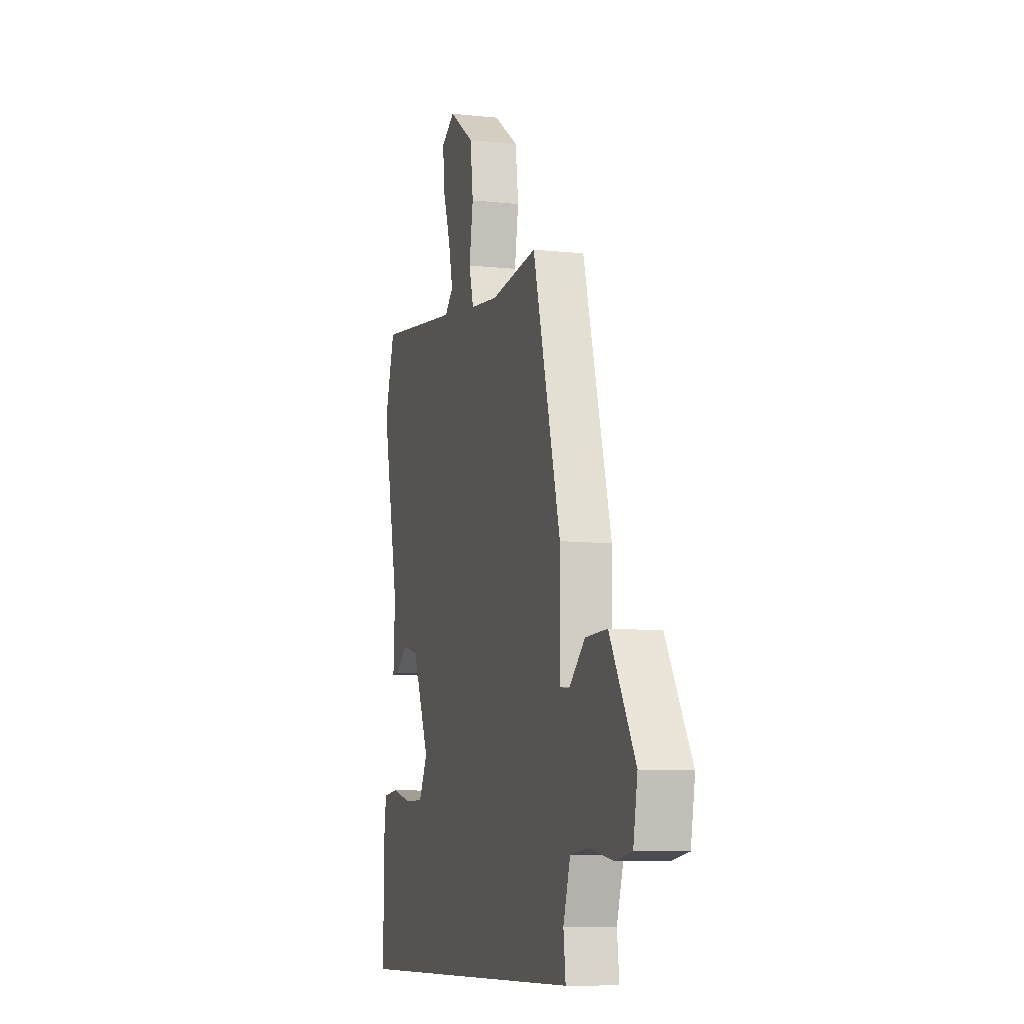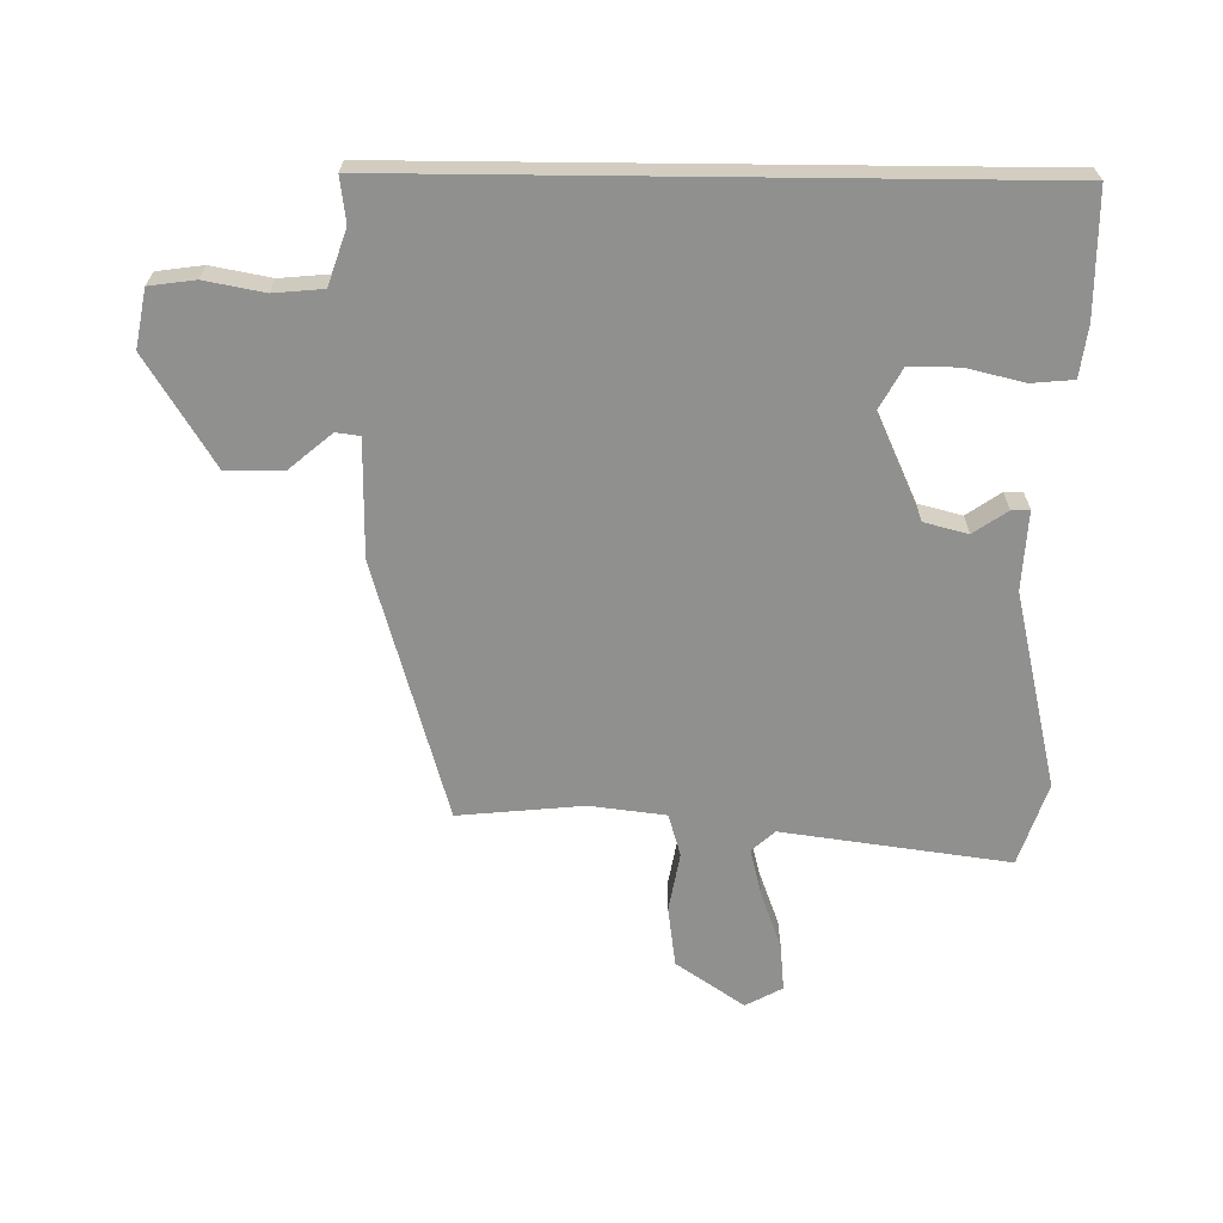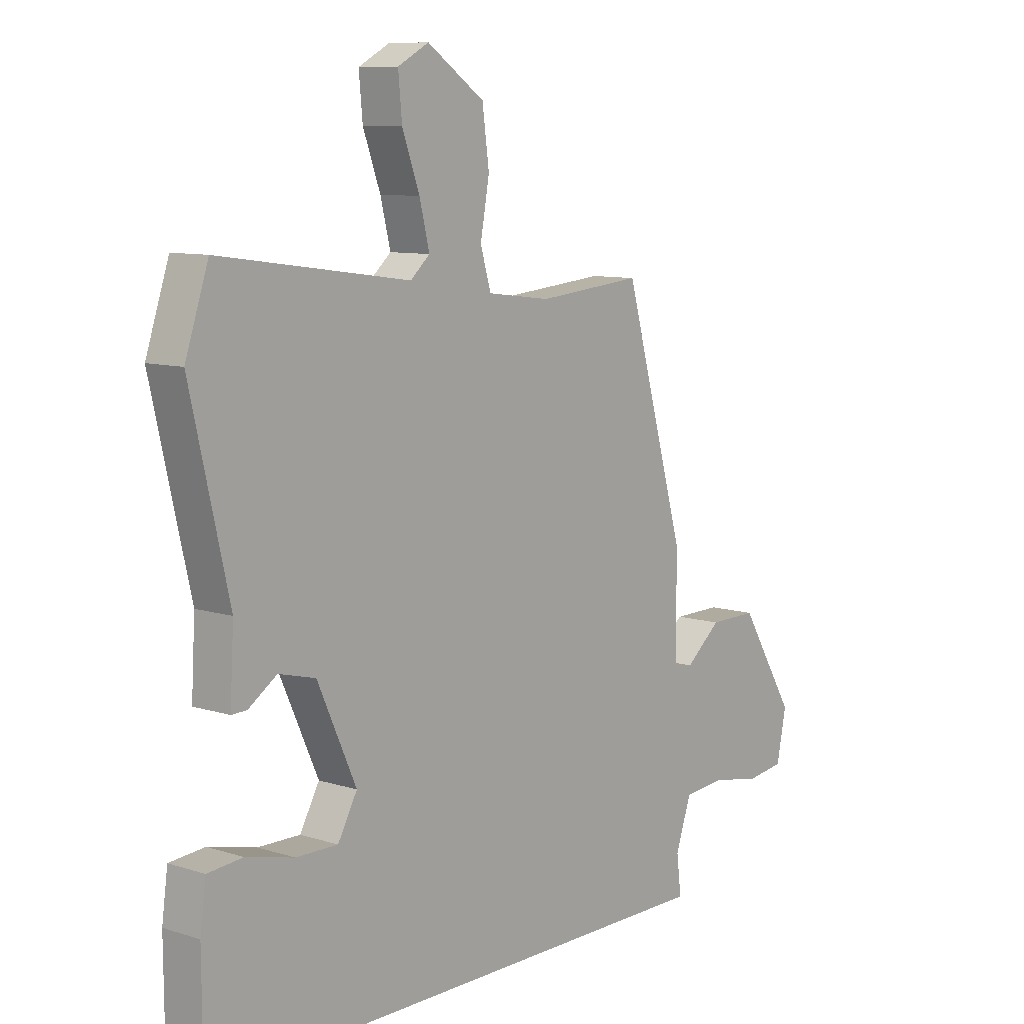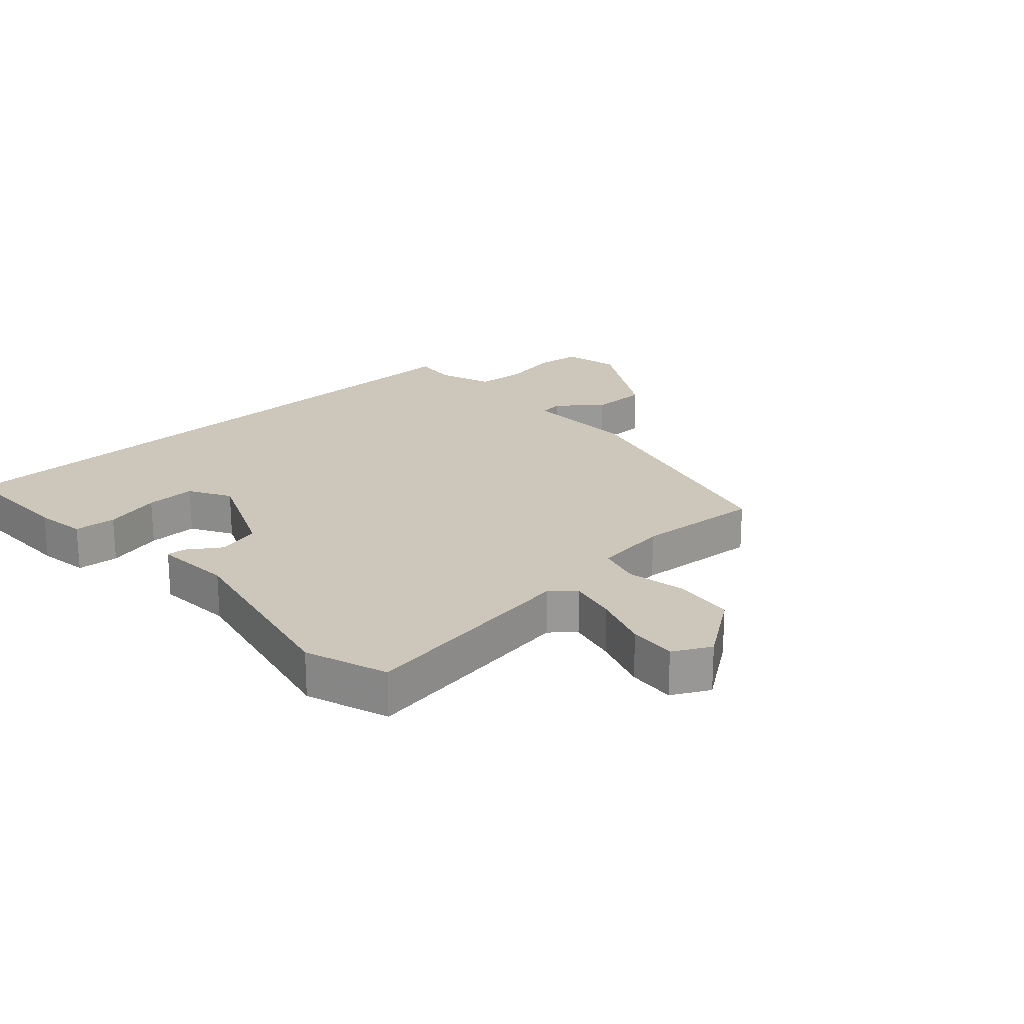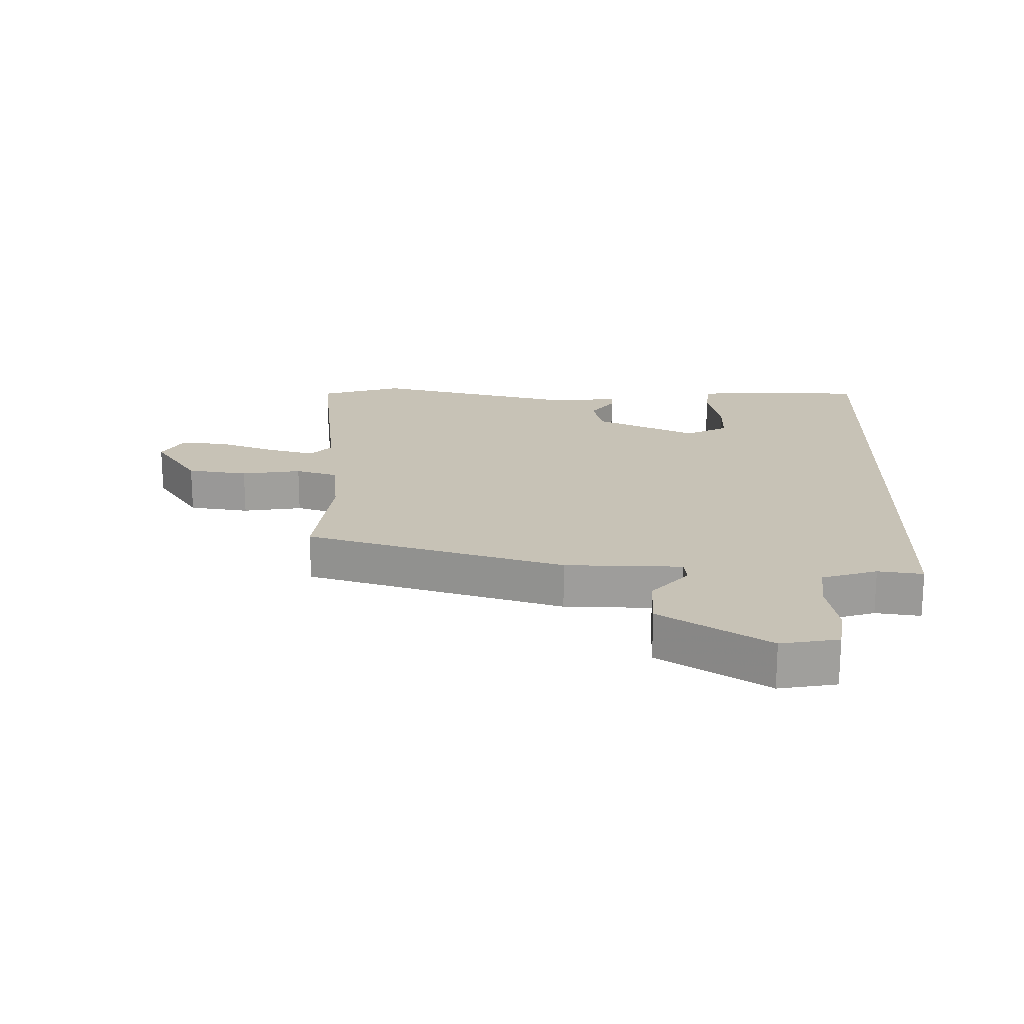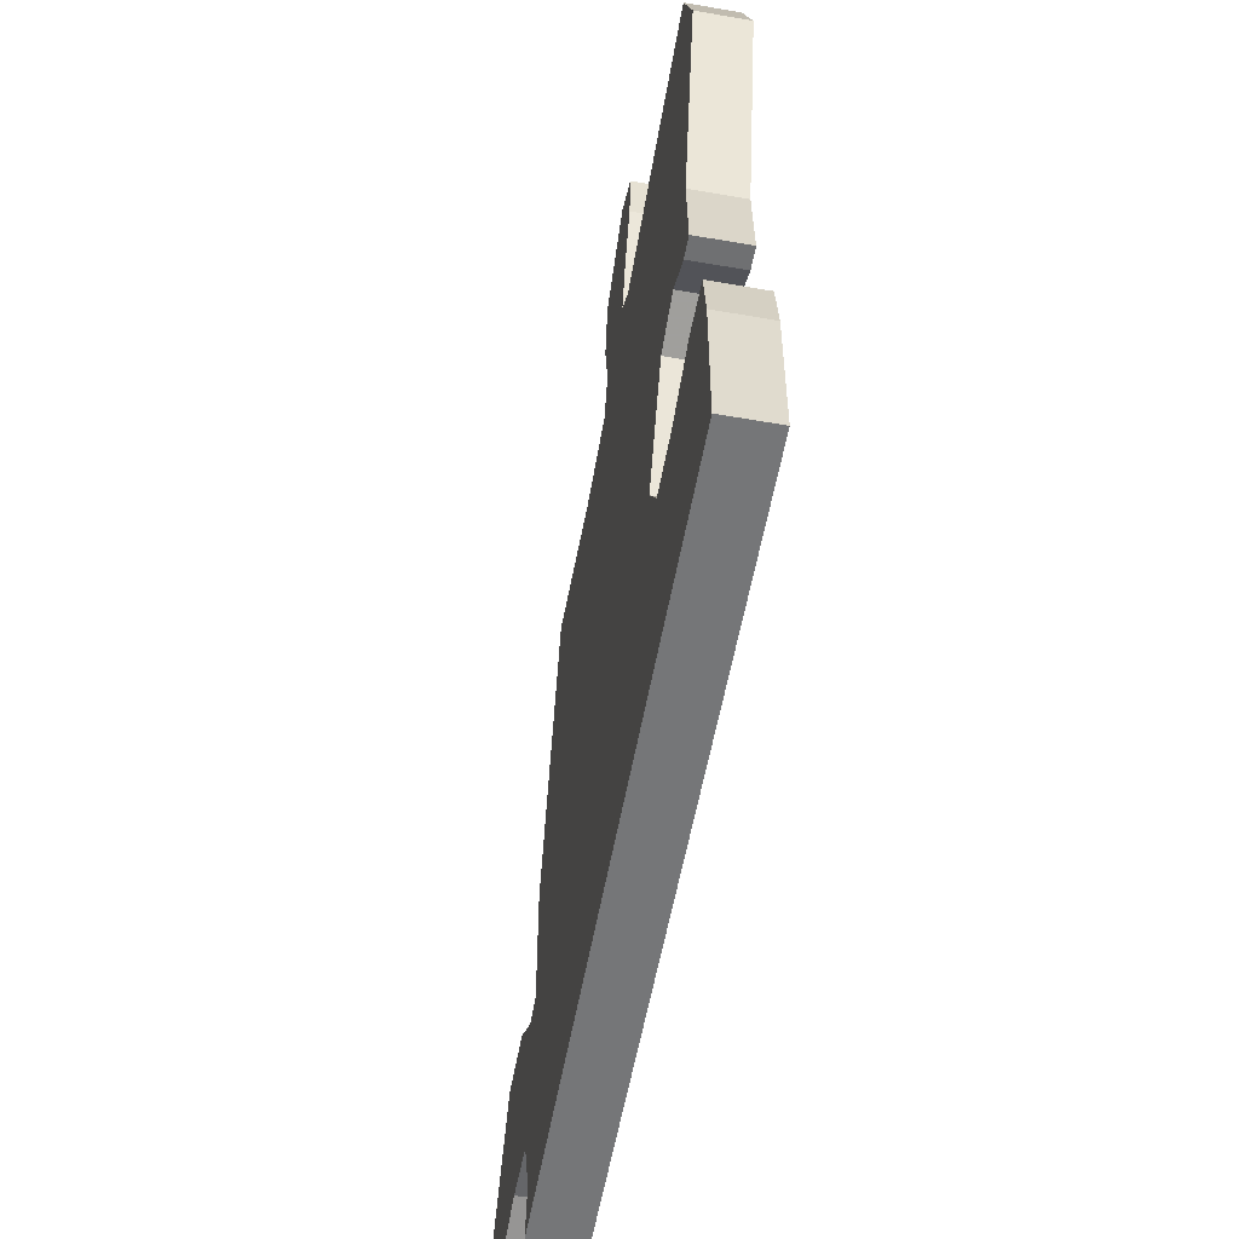
<metadata>
{"format":"obj","ext":"obj","renderer":"f3d","projection":"perspective","resolution":1024,"background":"white","views":[{"elev":-9.1,"azim":74.3,"up":"+Z"},{"elev":-65.6,"azim":179.4,"up":"+Y"},{"elev":9.2,"azim":-50.2,"up":"+Z"},{"elev":21.5,"azim":-43.3,"up":"+Y"},{"elev":19.2,"azim":92.0,"up":"+Y"},{"elev":-56.8,"azim":-100.3,"up":"+Z"}]}
</metadata>
<code>
v 0.36 0.07 0.474
v 0.478 0.07 0.059
v 0.478 0.07 -0.128
v 0.516 0.07 -0.133
v 0.584 0.07 -0.076
v 0.676 0.07 -0.075
v 0.783 0.07 -0.249
v 0.765 0.07 -0.341
v 0.692 0.07 -0.351
v 0.597 0.07 -0.333
v 0.518 0.07 -0.34
v 0.488 0.07 -0.428
v 0.497 0.07 -0.5
v -0.521 0.07 -0.5
v -0.522 0.07 -0.303
v -0.511 0.07 -0.221
v -0.444 0.07 -0.215
v -0.353 0.07 -0.237
v -0.273 0.07 -0.238
v -0.236 0.07 -0.171
v -0.31 0.07 -0.007
v -0.38 0.07 0.011
v -0.434 0.07 -0.026
v -0.463 0.07 -0.027
v -0.456 0.07 0.098
v -0.529 0.07 0.414
v -0.485 0.07 0.546
v -0.123 0.07 0.496
v -0.086 0.07 0.529
v -0.105 0.07 0.606
v -0.138 0.07 0.697
v -0.145 0.07 0.773
v -0.086 0.07 0.805
v 0.023 0.07 0.73
v 0.036 0.07 0.633
v 0.019 0.07 0.538
v 0.039 0.07 0.47
v 0.16 0.07 0.455
v 0.36 0 0.474
v 0.478 0 0.059
v 0.478 0 -0.128
v 0.516 0 -0.133
v 0.584 0 -0.076
v 0.676 0 -0.075
v 0.783 0 -0.249
v 0.765 0 -0.341
v 0.692 0 -0.351
v 0.597 0 -0.333
v 0.518 0 -0.34
v 0.488 0 -0.428
v 0.497 0 -0.5
v -0.521 0 -0.5
v -0.522 0 -0.303
v -0.511 0 -0.221
v -0.444 0 -0.215
v -0.353 0 -0.237
v -0.273 0 -0.238
v -0.236 0 -0.171
v -0.31 0 -0.007
v -0.38 0 0.011
v -0.434 0 -0.026
v -0.463 0 -0.027
v -0.456 0 0.098
v -0.529 0 0.414
v -0.485 0 0.546
v -0.123 0 0.496
v -0.086 0 0.529
v -0.105 0 0.606
v -0.138 0 0.697
v -0.145 0 0.773
v -0.086 0 0.805
v 0.023 0 0.73
v 0.036 0 0.633
v 0.019 0 0.538
v 0.039 0 0.47
v 0.16 0 0.455
f 34 35 36
f 33 34 36
f 32 33 36
f 31 32 36
f 30 31 36
f 29 30 36 37
f 28 29 37
f 27 28 37
f 26 27 37
f 25 26 37
f 25 37 38
f 24 25 38
f 23 24 38
f 22 23 38
f 16 17 18
f 15 16 18
f 14 15 18
f 13 14 18
f 12 13 18 19
f 11 12 19 20
f 8 9 10
f 7 8 10
f 6 7 10
f 5 6 10
f 4 5 10
f 10 11 20
f 4 10 20
f 3 4 20
f 1 2 3
f 38 1 3
f 22 38 3
f 21 22 3
f 3 20 21
f 74 73 72
f 74 72 71
f 74 71 70
f 74 70 69
f 74 69 68
f 75 74 68 67
f 75 67 66
f 75 66 65
f 75 65 64
f 75 64 63
f 76 75 63
f 76 63 62
f 76 62 61
f 76 61 60
f 56 55 54
f 56 54 53
f 56 53 52
f 56 52 51
f 57 56 51 50
f 58 57 50 49
f 48 47 46
f 48 46 45
f 48 45 44
f 48 44 43
f 48 43 42
f 58 49 48
f 58 48 42
f 58 42 41
f 41 40 39
f 41 39 76
f 41 76 60
f 41 60 59
f 59 58 41
f 1 39 40 2
f 2 40 41 3
f 3 41 42 4
f 4 42 43 5
f 5 43 44 6
f 6 44 45 7
f 7 45 46 8
f 8 46 47 9
f 9 47 48 10
f 10 48 49 11
f 11 49 50 12
f 12 50 51 13
f 13 51 52 14
f 14 52 53 15
f 15 53 54 16
f 16 54 55 17
f 17 55 56 18
f 18 56 57 19
f 19 57 58 20
f 20 58 59 21
f 21 59 60 22
f 22 60 61 23
f 23 61 62 24
f 24 62 63 25
f 25 63 64 26
f 26 64 65 27
f 27 65 66 28
f 28 66 67 29
f 29 67 68 30
f 30 68 69 31
f 31 69 70 32
f 32 70 71 33
f 33 71 72 34
f 34 72 73 35
f 35 73 74 36
f 36 74 75 37
f 37 75 76 38
f 38 76 39 1

</code>
